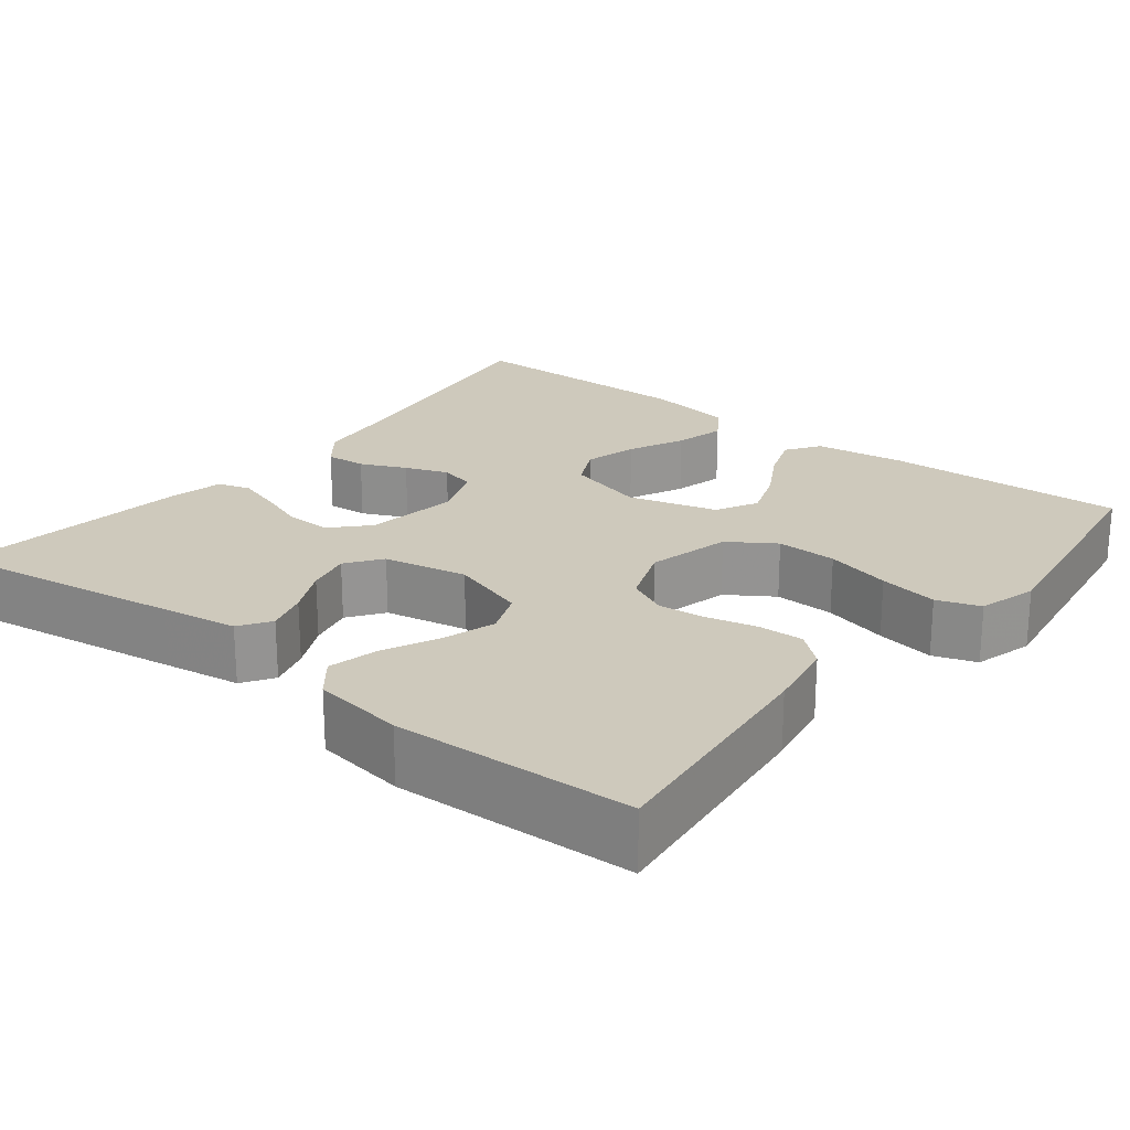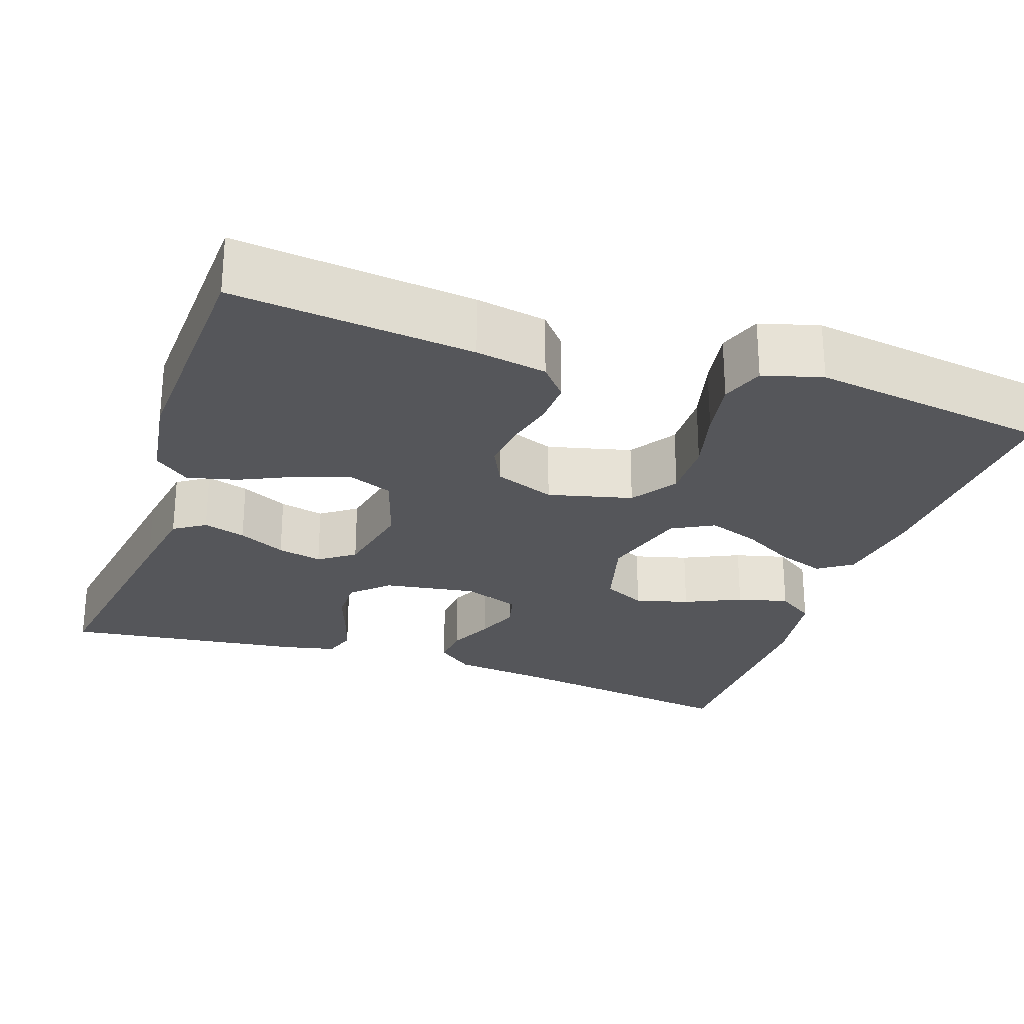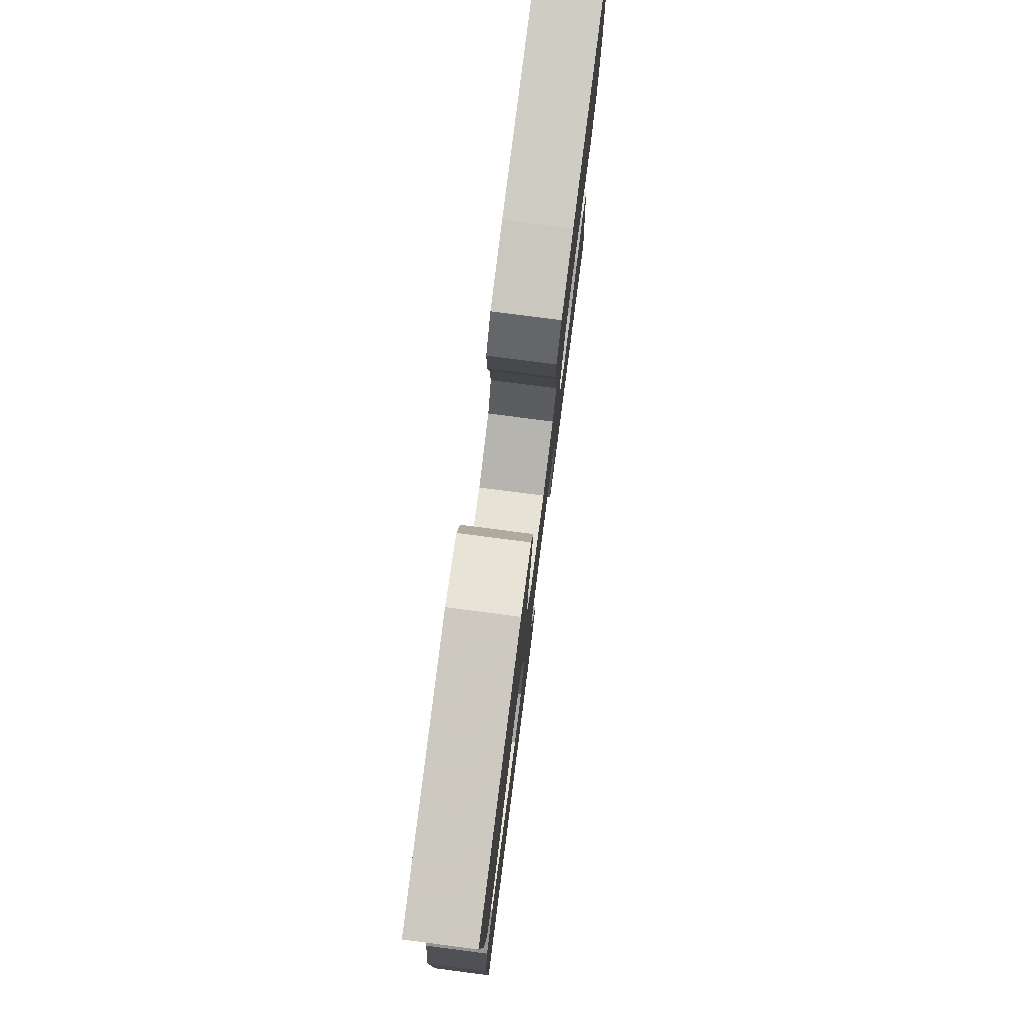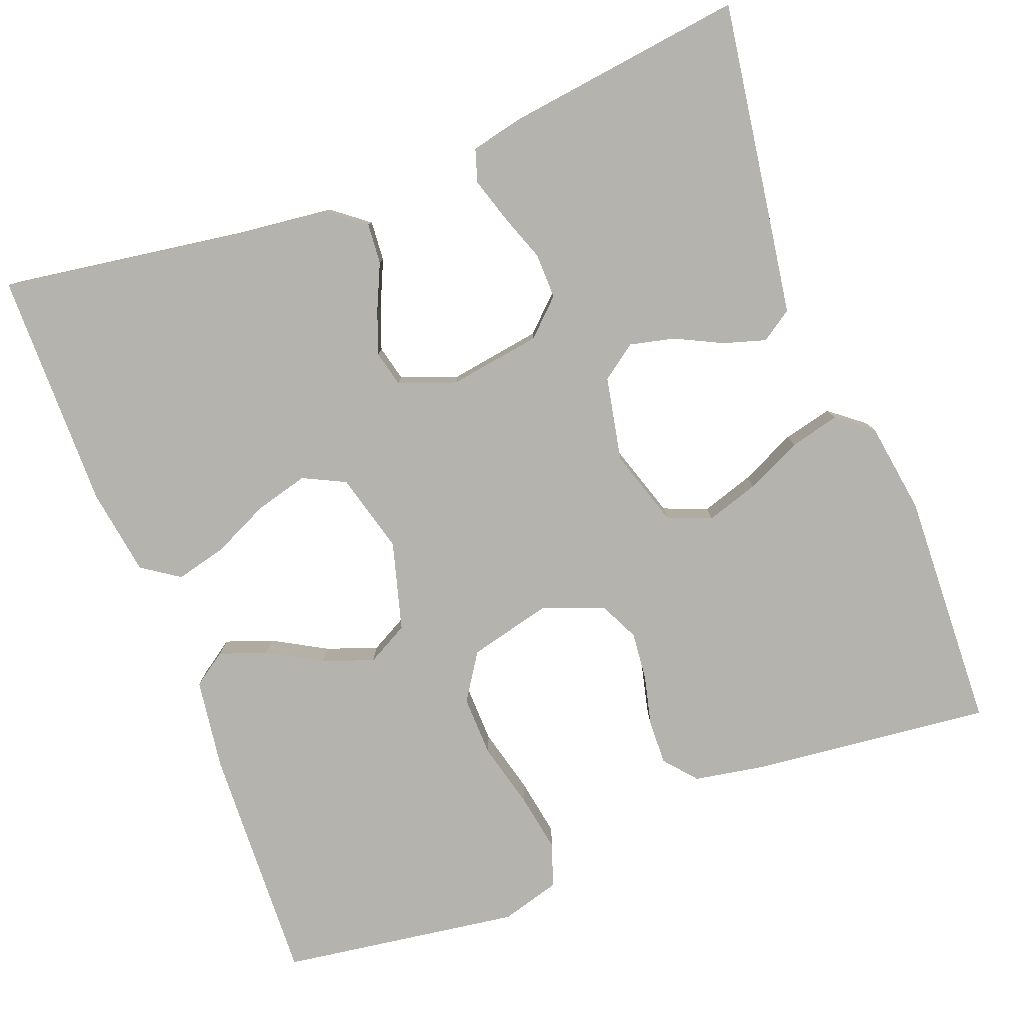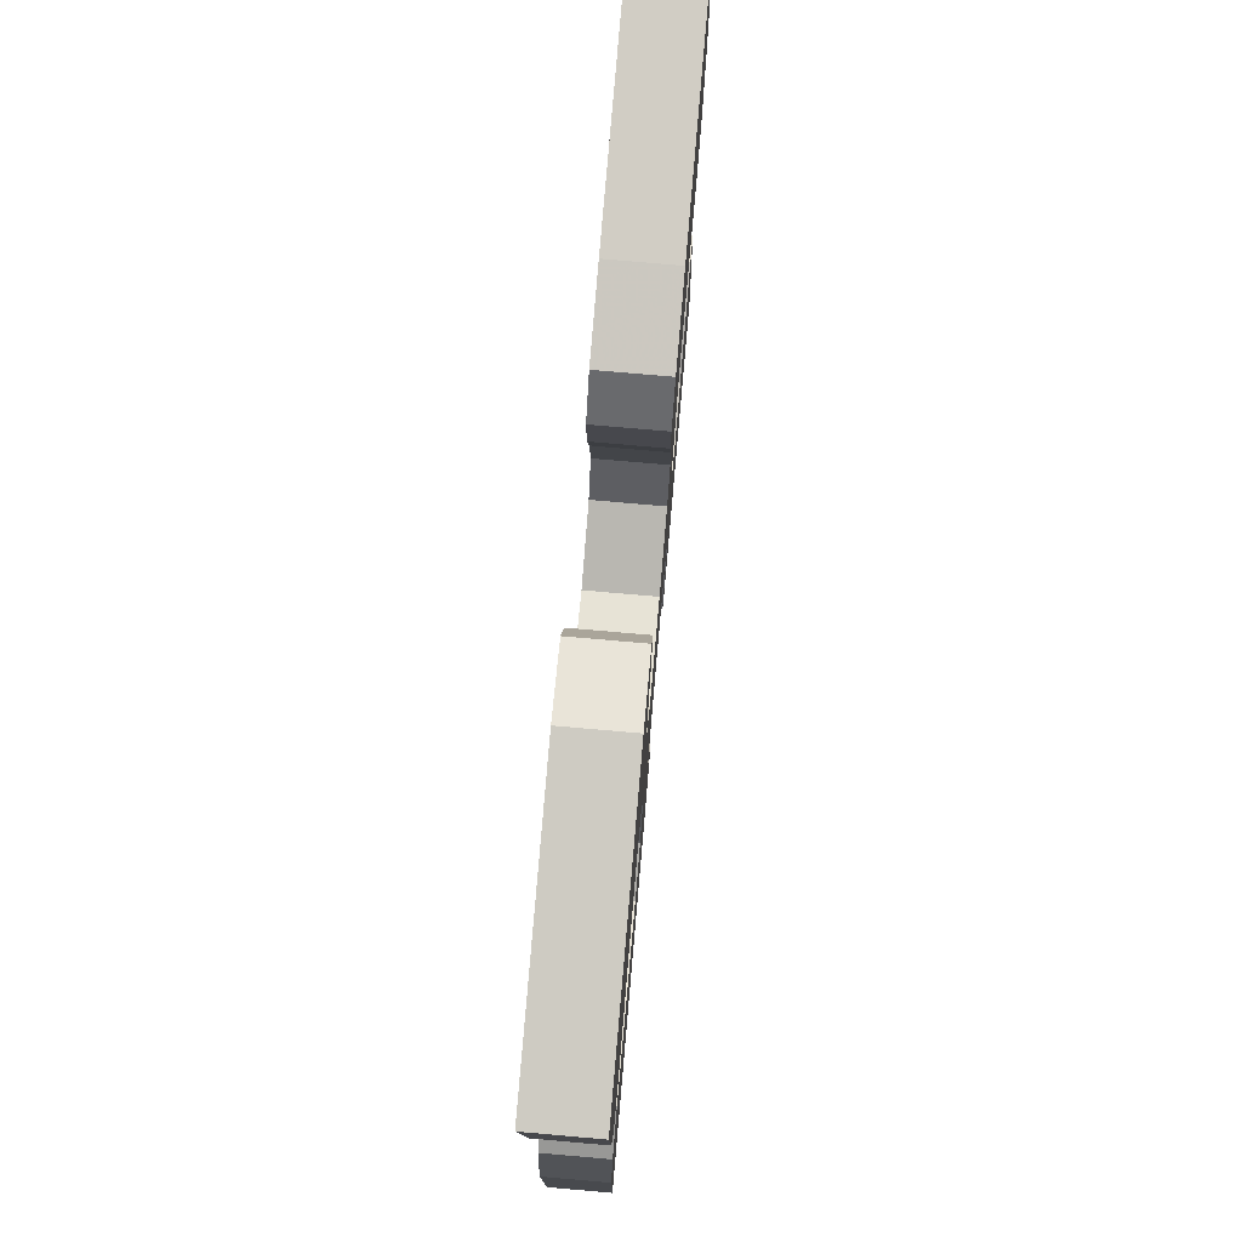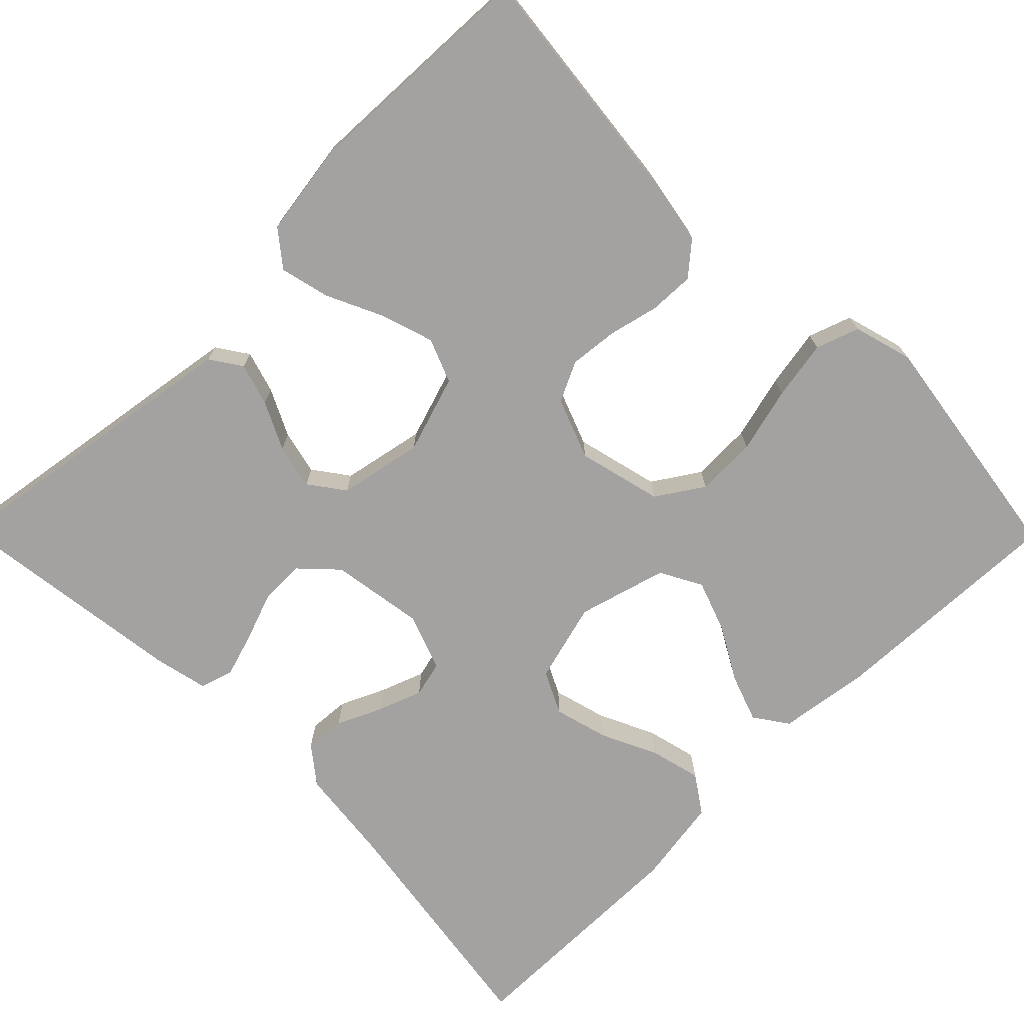
<metadata>
{"format":"obj","ext":"obj","renderer":"f3d","projection":"perspective","resolution":1024,"background":"white","views":[{"elev":22.5,"azim":-51.8,"up":"+Y"},{"elev":-26.0,"azim":-18.9,"up":"+Y"},{"elev":78.1,"azim":97.4,"up":"+Z"},{"elev":-80.0,"azim":-159.1,"up":"+Y"},{"elev":77.0,"azim":95.0,"up":"+Z"},{"elev":-72.7,"azim":-45.3,"up":"+Y"}]}
</metadata>
<code>
v 0.5 0.07 -0.5
v 0.2 0.07 -0.455
v 0.078 0.07 -0.441
v 0.032 0.07 -0.405
v 0.036 0.07 -0.354
v 0.062 0.07 -0.297
v 0.082 0.07 -0.243
v 0.071 0.07 -0.198
v 0 0.07 -0.172
v -0.116 0.07 -0.19
v -0.16 0.07 -0.232
v -0.159 0.07 -0.289
v -0.137 0.07 -0.35
v -0.12 0.07 -0.405
v -0.133 0.07 -0.446
v -0.2 0.07 -0.461
v -0.5 0.07 -0.5
v -0.454 0.07 -0.2
v -0.439 0.07 -0.105
v -0.4 0.07 -0.079
v -0.347 0.07 -0.095
v -0.288 0.07 -0.124
v -0.232 0.07 -0.137
v -0.188 0.07 -0.105
v -0.167 0.07 0
v -0.198 0.07 0.097
v -0.253 0.07 0.119
v -0.319 0.07 0.098
v -0.389 0.07 0.065
v -0.451 0.07 0.05
v -0.495 0.07 0.085
v -0.512 0.07 0.2
v -0.5 0.07 0.5
v -0.2 0.07 0.467
v -0.111 0.07 0.451
v -0.077 0.07 0.411
v -0.079 0.07 0.355
v -0.094 0.07 0.292
v -0.1 0.07 0.232
v -0.076 0.07 0.182
v 0 0.07 0.153
v 0.105 0.07 0.179
v 0.143 0.07 0.237
v 0.141 0.07 0.313
v 0.12 0.07 0.395
v 0.107 0.07 0.469
v 0.126 0.07 0.523
v 0.2 0.07 0.544
v 0.5 0.07 0.5
v 0.488 0.07 0.2
v 0.472 0.07 0.086
v 0.43 0.07 0.057
v 0.371 0.07 0.078
v 0.304 0.07 0.116
v 0.24 0.07 0.139
v 0.188 0.07 0.111
v 0.157 0.07 0
v 0.184 0.07 -0.1
v 0.237 0.07 -0.126
v 0.304 0.07 -0.108
v 0.374 0.07 -0.075
v 0.438 0.07 -0.059
v 0.485 0.07 -0.091
v 0.502 0.07 -0.2
v 0.5 0 -0.5
v 0.2 0 -0.455
v 0.078 0 -0.441
v 0.032 0 -0.405
v 0.036 0 -0.354
v 0.062 0 -0.297
v 0.082 0 -0.243
v 0.071 0 -0.198
v 0 0 -0.172
v -0.116 0 -0.19
v -0.16 0 -0.232
v -0.159 0 -0.289
v -0.137 0 -0.35
v -0.12 0 -0.405
v -0.133 0 -0.446
v -0.2 0 -0.461
v -0.5 0 -0.5
v -0.454 0 -0.2
v -0.439 0 -0.105
v -0.4 0 -0.079
v -0.347 0 -0.095
v -0.288 0 -0.124
v -0.232 0 -0.137
v -0.188 0 -0.105
v -0.167 0 0
v -0.198 0 0.097
v -0.253 0 0.119
v -0.319 0 0.098
v -0.389 0 0.065
v -0.451 0 0.05
v -0.495 0 0.085
v -0.512 0 0.2
v -0.5 0 0.5
v -0.2 0 0.467
v -0.111 0 0.451
v -0.077 0 0.411
v -0.079 0 0.355
v -0.094 0 0.292
v -0.1 0 0.232
v -0.076 0 0.182
v 0 0 0.153
v 0.105 0 0.179
v 0.143 0 0.237
v 0.141 0 0.313
v 0.12 0 0.395
v 0.107 0 0.469
v 0.126 0 0.523
v 0.2 0 0.544
v 0.5 0 0.5
v 0.488 0 0.2
v 0.472 0 0.086
v 0.43 0 0.057
v 0.371 0 0.078
v 0.304 0 0.116
v 0.24 0 0.139
v 0.188 0 0.111
v 0.157 0 0
v 0.184 0 -0.1
v 0.237 0 -0.126
v 0.304 0 -0.108
v 0.374 0 -0.075
v 0.438 0 -0.059
v 0.485 0 -0.091
v 0.502 0 -0.2
f 64 1 2
f 63 64 2
f 62 63 2
f 61 62 2
f 60 61 2
f 4 5 6
f 3 4 6
f 2 3 6
f 60 2 6
f 59 60 6
f 58 59 6 7
f 57 58 7 8
f 56 57 8 9
f 52 53 54
f 51 52 54
f 50 51 54
f 49 50 54
f 48 49 54
f 47 48 54
f 46 47 54
f 45 46 54
f 44 45 54
f 43 44 54 55
f 42 43 55 56
f 36 37 38
f 35 36 38
f 34 35 38
f 33 34 38
f 32 33 38
f 31 32 38
f 30 31 38
f 29 30 38
f 28 29 38
f 27 28 38 39
f 26 27 39 40
f 20 21 22
f 19 20 22
f 18 19 22
f 17 18 22
f 16 17 22
f 15 16 22
f 14 15 22
f 13 14 22
f 12 13 22
f 11 12 22 23
f 10 11 23 24
f 10 24 25
f 9 10 25
f 56 9 25
f 42 56 25
f 41 42 25
f 25 26 40 41
f 66 65 128
f 66 128 127
f 66 127 126
f 66 126 125
f 66 125 124
f 70 69 68
f 70 68 67
f 70 67 66
f 70 66 124
f 70 124 123
f 71 70 123 122
f 72 71 122 121
f 73 72 121 120
f 118 117 116
f 118 116 115
f 118 115 114
f 118 114 113
f 118 113 112
f 118 112 111
f 118 111 110
f 118 110 109
f 118 109 108
f 119 118 108 107
f 120 119 107 106
f 102 101 100
f 102 100 99
f 102 99 98
f 102 98 97
f 102 97 96
f 102 96 95
f 102 95 94
f 102 94 93
f 102 93 92
f 103 102 92 91
f 104 103 91 90
f 86 85 84
f 86 84 83
f 86 83 82
f 86 82 81
f 86 81 80
f 86 80 79
f 86 79 78
f 86 78 77
f 86 77 76
f 87 86 76 75
f 88 87 75 74
f 89 88 74
f 89 74 73
f 89 73 120
f 89 120 106
f 89 106 105
f 105 104 90 89
f 1 65 66 2
f 2 66 67 3
f 3 67 68 4
f 4 68 69 5
f 5 69 70 6
f 6 70 71 7
f 7 71 72 8
f 8 72 73 9
f 9 73 74 10
f 10 74 75 11
f 11 75 76 12
f 12 76 77 13
f 13 77 78 14
f 14 78 79 15
f 15 79 80 16
f 16 80 81 17
f 17 81 82 18
f 18 82 83 19
f 19 83 84 20
f 20 84 85 21
f 21 85 86 22
f 22 86 87 23
f 23 87 88 24
f 24 88 89 25
f 25 89 90 26
f 26 90 91 27
f 27 91 92 28
f 28 92 93 29
f 29 93 94 30
f 30 94 95 31
f 31 95 96 32
f 32 96 97 33
f 33 97 98 34
f 34 98 99 35
f 35 99 100 36
f 36 100 101 37
f 37 101 102 38
f 38 102 103 39
f 39 103 104 40
f 40 104 105 41
f 41 105 106 42
f 42 106 107 43
f 43 107 108 44
f 44 108 109 45
f 45 109 110 46
f 46 110 111 47
f 47 111 112 48
f 48 112 113 49
f 49 113 114 50
f 50 114 115 51
f 51 115 116 52
f 52 116 117 53
f 53 117 118 54
f 54 118 119 55
f 55 119 120 56
f 56 120 121 57
f 57 121 122 58
f 58 122 123 59
f 59 123 124 60
f 60 124 125 61
f 61 125 126 62
f 62 126 127 63
f 63 127 128 64
f 64 128 65 1

</code>
